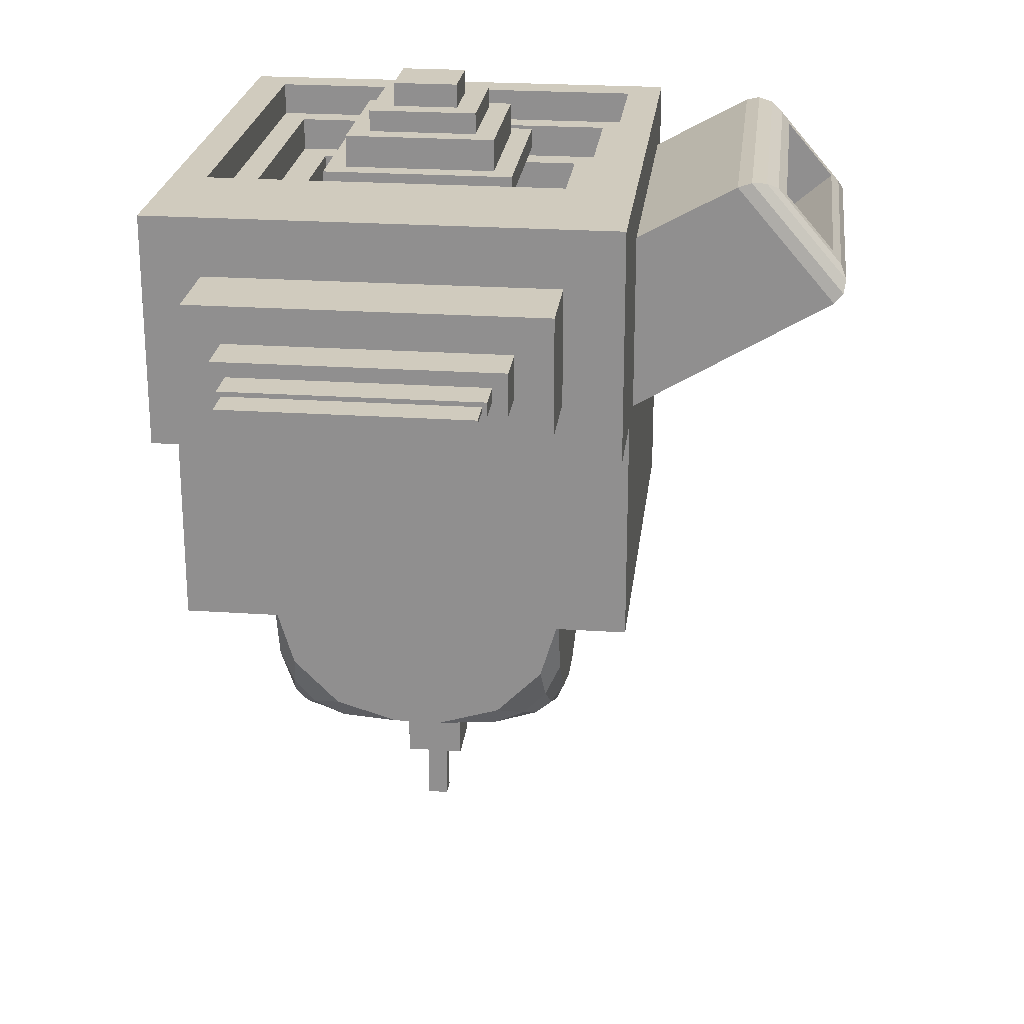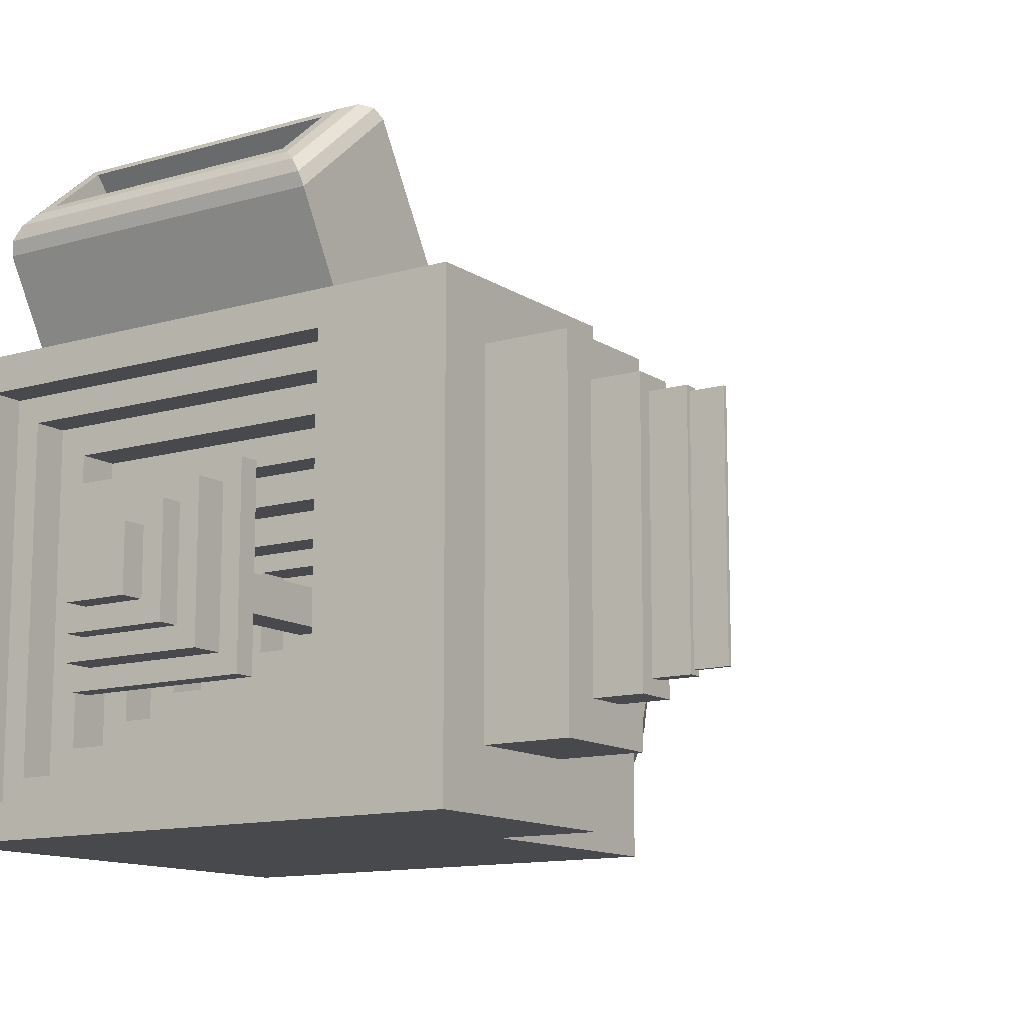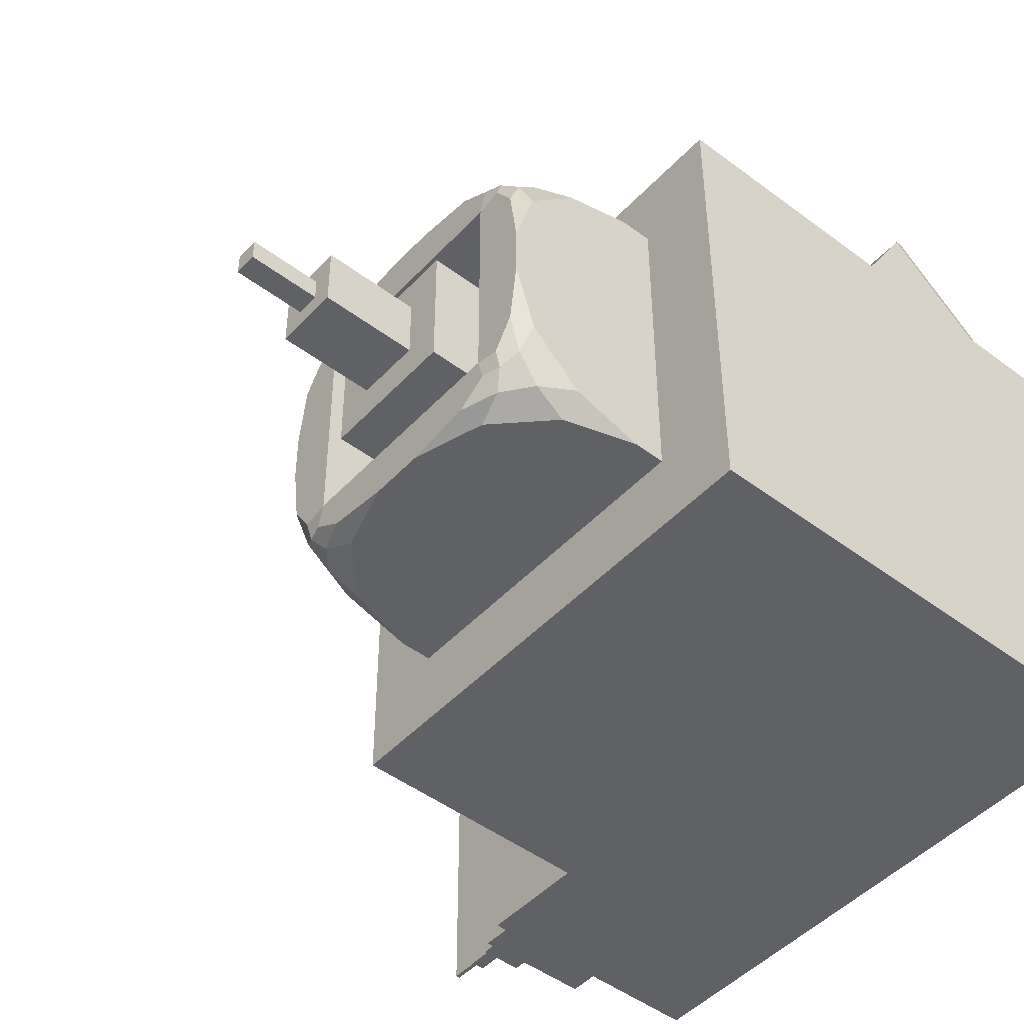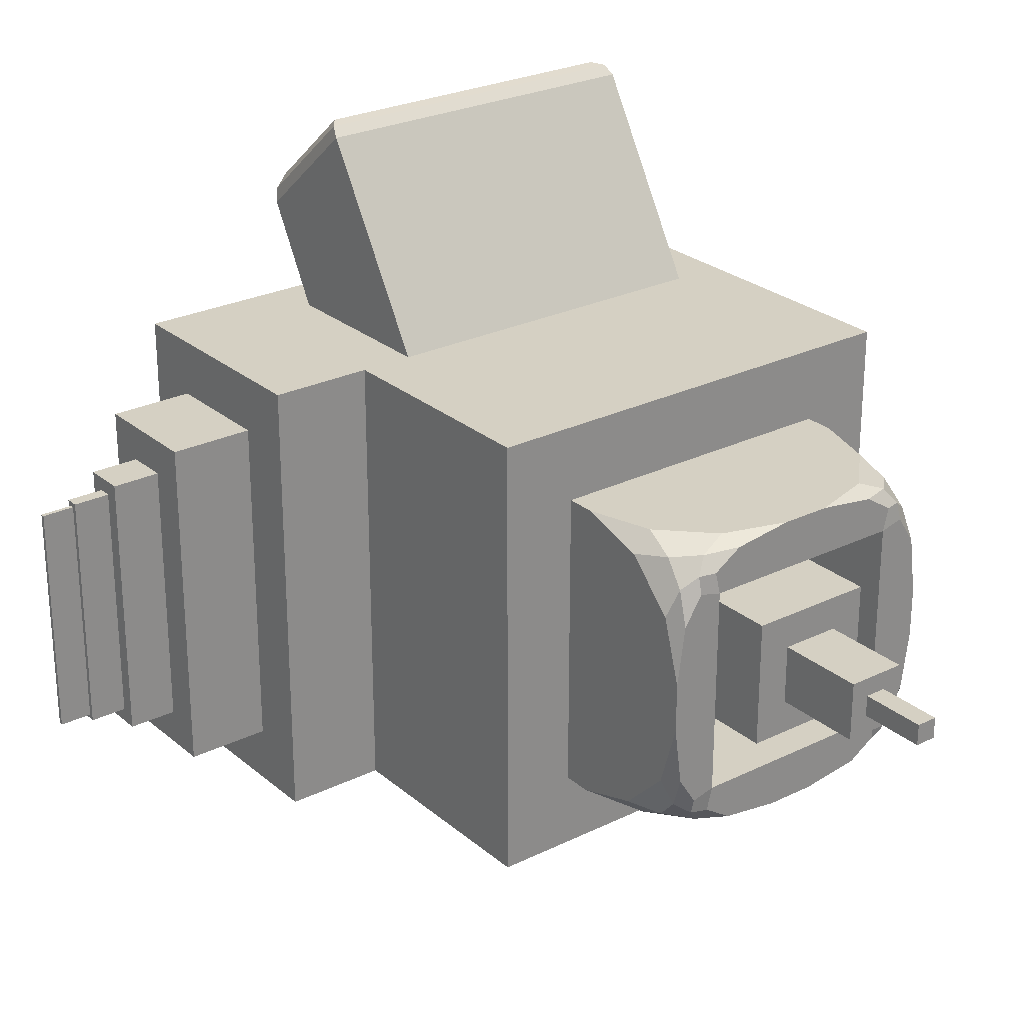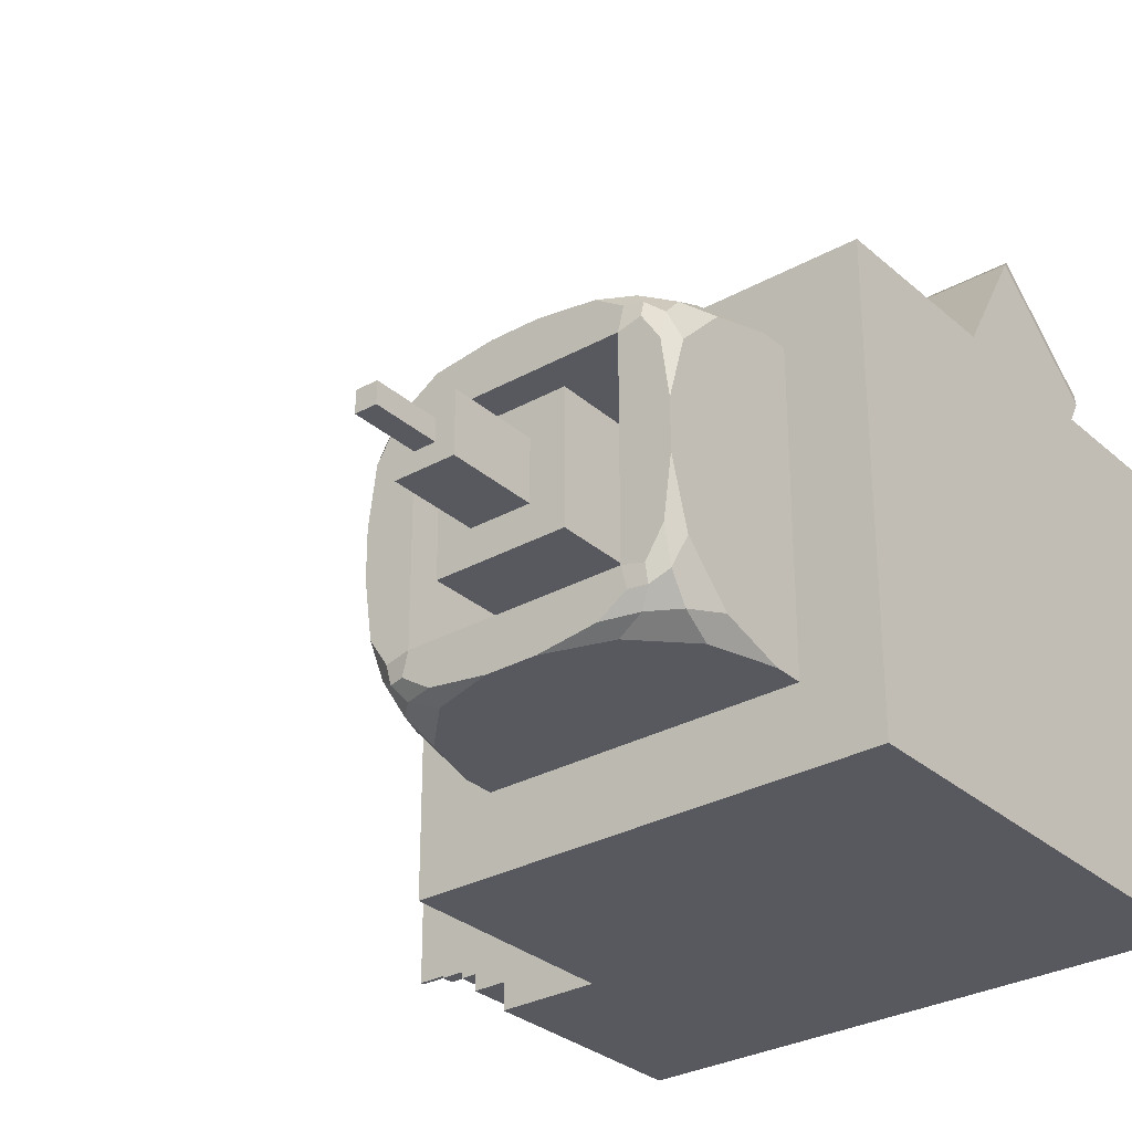
<metadata>
{"format":"obj","ext":"obj","renderer":"f3d","projection":"perspective","resolution":1024,"background":"white","views":[{"elev":23.5,"azim":96.5,"up":"+Z"},{"elev":-12.5,"azim":34.1,"up":"+Y"},{"elev":-47.4,"azim":-130.3,"up":"+Y"},{"elev":26.2,"azim":142.4,"up":"+Y"},{"elev":-30.3,"azim":-141.2,"up":"+Y"}]}
</metadata>
<code>
o Cube
v -0.7713 1 0.7713
v -0.8473 -0.8473 1
v -0.7713 1 -0.7713
v -0.6702 -0.6702 -1
v 0.7713 1 0.7713
v 0.8473 -0.8473 1
v 0.7713 1 -0.7713
v 0.6702 -0.6702 -1
v -0.6702 0.6702 -1
v 0.6702 0.6702 -1
v -0.8473 0.8473 1
v 0.8473 0.8473 1
v 1 -1 0
v -1 1 0
v 1 1 0
v -1 -1 0
v -0.7713 1 0
v 0.7713 1 0
v 0.6044 1.842 0.6906
v 0.6044 1.631 0.9349
v -0.6044 1.631 0.9349
v -0.6044 1.842 0.6906
v 1 -1 -1
v 1 1 -1
v -1 1 -1
v -1 -1 -1
v 0.4579 -0.4579 -1.691
v 0.4579 0.4579 -1.691
v -0.4579 0.4579 -1.691
v -0.4579 -0.4579 -1.691
v 0.2783 -0.2783 -1.05
v 0.2783 0.2783 -1.05
v -0.2783 0.2783 -1.05
v -0.2783 -0.2783 -1.05
v 0.6044 1.53 0.4222
v 0.6044 1.319 0.6665
v -0.6044 1.319 0.6665
v -0.6044 1.53 0.4222
v -1 -1 1
v 1 -1 1
v -1 1 1
v 1 1 1
v -0.7353 -0.7353 0.8561
v 0.7353 -0.7353 0.8561
v -0.7353 0.7353 0.8561
v 0.7353 0.7353 0.8561
v -0.8473 -0.8473 0.8561
v 0.8473 -0.8473 0.8561
v -0.8473 0.8473 0.8561
v 0.8473 0.8473 0.8561
v -0.6099 -0.6099 0.7086
v 0.6099 -0.6099 0.7086
v -0.6099 0.6099 0.7086
v 0.6099 0.6099 0.7086
v -0.7353 -0.7353 0.7086
v 0.7353 -0.7353 0.7086
v -0.7353 0.7353 0.7086
v 0.7353 0.7353 0.7086
v -0.4878 -0.4878 0.5358
v 0.4878 -0.4878 0.5358
v -0.4878 0.4878 0.5358
v 0.4878 0.4878 0.5358
v -0.6099 -0.6099 0.5358
v 0.6099 -0.6099 0.5358
v -0.6099 0.6099 0.5358
v 0.6099 0.6099 0.5358
v -0.363 -0.363 0.3905
v 0.363 -0.363 0.3905
v -0.363 0.363 0.3905
v 0.363 0.363 0.3905
v -0.4878 -0.4878 0.3905
v 0.4878 -0.4878 0.3905
v -0.4878 0.4878 0.3905
v 0.4878 0.4878 0.3905
v -0.2442 -0.2442 0.2223
v 0.2442 -0.2442 0.2223
v -0.2442 0.2442 0.2223
v 0.2442 0.2442 0.2223
v -0.363 -0.363 0.2223
v 0.363 -0.363 0.2223
v -0.363 0.363 0.2223
v 0.363 0.363 0.2223
v -0.17 -0.17 0.07111
v 0.17 -0.17 0.07111
v -0.17 0.17 0.07111
v 0.17 0.17 0.07111
v -0.2442 -0.2442 0.07111
v 0.2442 -0.2442 0.07111
v -0.2442 0.2442 0.07111
v 0.2442 0.2442 0.07111
v -0.08238 -0.08238 -0.07732
v 0.08238 -0.08238 -0.07732
v -0.08238 0.08238 -0.07732
v 0.08238 0.08238 -0.07732
v -0.17 -0.17 -0.07732
v 0.17 -0.17 -0.07732
v -0.17 0.17 -0.07732
v 0.17 0.17 -0.07732
v -0.08238 -0.08238 0.833
v 0.08238 -0.08238 0.833
v -0.08238 0.08238 0.833
v 0.08238 0.08238 0.833
v -0.4229 -0.4229 0.833
v 0.4229 -0.4229 0.833
v -0.4229 0.4229 0.833
v 0.4229 0.4229 0.833
v -0.3328 -0.3328 0.9222
v 0.3328 -0.3328 0.9222
v -0.3328 0.3328 0.9222
v 0.3328 0.3328 0.9222
v -0.4229 -0.4229 0.9222
v 0.4229 -0.4229 0.9222
v -0.4229 0.4229 0.9222
v 0.4229 0.4229 0.9222
v -0.2393 -0.2393 1.063
v 0.2393 -0.2393 1.063
v -0.2393 0.2393 1.063
v 0.2393 0.2393 1.063
v -0.3328 -0.3328 1.063
v 0.3328 -0.3328 1.063
v -0.3328 0.3328 1.063
v 0.3328 0.3328 1.063
v -0.1429 -0.1429 1.157
v 0.1429 -0.1429 1.157
v -0.1429 0.1429 1.157
v 0.1429 0.1429 1.157
v -0.2393 -0.2393 1.157
v 0.2393 -0.2393 1.157
v -0.2393 0.2393 1.157
v 0.2393 0.2393 1.157
v -0.1429 -0.1429 1.262
v 0.1429 -0.1429 1.262
v -0.1429 0.1429 1.262
v 0.1429 0.1429 1.262
v 0.7713 1.854 0.5067
v 0.6595 1.878 0.6488
v 0.7563 1.892 0.5467
v 0.7154 1.901 0.5987
v 0.6595 1.595 0.9767
v 0.7713 1.424 1.007
v 0.7154 1.546 1.012
v 0.7563 1.483 1.023
v -0.6595 1.595 0.9767
v -0.7713 1.424 1.007
v -0.7154 1.546 1.012
v -0.7563 1.483 1.023
v -0.6595 1.878 0.6488
v -0.7713 1.854 0.5067
v -0.7154 1.901 0.5987
v -0.7563 1.892 0.5467
v 0.6702 -0.1057 -1.691
v 0.6702 -0.6702 -1.127
v 0.1057 -0.6702 -1.691
v 0.4579 -0.4579 -1.691
v 0.6702 -0.3828 -1.607
v 0.6357 -0.3603 -1.691
v 0.6218 -0.5014 -1.636
v 0.5864 -0.6702 -1.404
v 0.6702 -0.5864 -1.404
v 0.6043 -0.6043 -1.539
v 0.3603 -0.6357 -1.691
v 0.3828 -0.6702 -1.607
v 0.5014 -0.6218 -1.636
v 0.5565 -0.4828 -1.691
v 0.4828 -0.5565 -1.691
v 0.5532 -0.5532 -1.67
v 0.4579 0.4579 -1.691
v 0.1057 0.6702 -1.691
v 0.6702 0.6702 -1.127
v 0.6702 0.1057 -1.691
v 0.4828 0.5565 -1.691
v 0.5565 0.4828 -1.691
v 0.5532 0.5532 -1.67
v 0.3828 0.6702 -1.607
v 0.3603 0.6357 -1.691
v 0.5014 0.6218 -1.636
v 0.6702 0.5864 -1.404
v 0.5864 0.6702 -1.404
v 0.6043 0.6043 -1.539
v 0.6357 0.3603 -1.691
v 0.6702 0.3828 -1.607
v 0.6218 0.5014 -1.636
v -0.6702 0.1057 -1.691
v -0.6702 0.6702 -1.127
v -0.1057 0.6702 -1.691
v -0.4579 0.4579 -1.691
v -0.6702 0.3828 -1.607
v -0.6357 0.3603 -1.691
v -0.6218 0.5014 -1.636
v -0.5864 0.6702 -1.404
v -0.6702 0.5864 -1.404
v -0.6043 0.6043 -1.539
v -0.3603 0.6357 -1.691
v -0.3828 0.6702 -1.607
v -0.5014 0.6218 -1.636
v -0.5565 0.4828 -1.691
v -0.4828 0.5565 -1.691
v -0.5532 0.5532 -1.67
v -0.4579 -0.4579 -1.691
v -0.1057 -0.6702 -1.691
v -0.6702 -0.6702 -1.127
v -0.6702 -0.1057 -1.691
v -0.4828 -0.5565 -1.691
v -0.5565 -0.4828 -1.691
v -0.5532 -0.5532 -1.67
v -0.3828 -0.6702 -1.607
v -0.3603 -0.6357 -1.691
v -0.5014 -0.6218 -1.636
v -0.6702 -0.5864 -1.404
v -0.5864 -0.6702 -1.404
v -0.6043 -0.6043 -1.539
v -0.6357 -0.3603 -1.691
v -0.6702 -0.3828 -1.607
v -0.6218 -0.5014 -1.636
v 1.44 0.7488 0.7488
v 1.44 -0.7488 0.7488
v 1.44 0.7488 0.2512
v 1.44 -0.7488 0.2512
v 1.44 1 1
v 1.44 -1 1
v 1.44 1 0
v 1.44 -1 0
v 1.804 0.5903 0.5903
v 1.804 -0.5903 0.5903
v 1.804 0.5903 0.4097
v 1.804 -0.5903 0.4097
v 1.804 0.7488 0.7488
v 1.804 -0.7488 0.7488
v 1.804 0.7488 0.2512
v 1.804 -0.7488 0.2512
v 2.015 0.5284 0.5284
v 2.015 -0.5284 0.5284
v 2.015 0.5284 0.4716
v 2.015 -0.5284 0.4716
v 0.4579 -0.4579 -1.05
v 0.4579 0.4579 -1.05
v -0.4579 0.4579 -1.05
v -0.4579 -0.4579 -1.05
v 0.1291 -0.1291 -1.757
v 0.1291 0.1291 -1.757
v -0.1291 0.1291 -1.757
v -0.1291 -0.1291 -1.757
v 0.2783 -0.2783 -1.757
v 0.2783 0.2783 -1.757
v -0.2783 0.2783 -1.757
v -0.2783 -0.2783 -1.757
v 0.04611 -0.04611 -2.144
v 0.04611 0.04611 -2.144
v -0.04611 0.04611 -2.144
v -0.04611 -0.04611 -2.144
v 0.1291 -0.1291 -2.144
v 0.1291 0.1291 -2.144
v -0.1291 0.1291 -2.144
v -0.1291 -0.1291 -2.144
v 0.04611 -0.04611 -2.433
v 0.04611 0.04611 -2.433
v -0.04611 0.04611 -2.433
v -0.04611 -0.04611 -2.433
v 2.015 0.5903 0.5903
v 2.015 -0.5903 0.5903
v 2.015 0.5903 0.4097
v 2.015 -0.5903 0.4097
v 2.174 0.5087 0.5087
v 2.174 -0.5087 0.5087
v 2.174 0.5087 0.4913
v 2.174 -0.5087 0.4913
v 2.174 0.5284 0.5284
v 2.174 -0.5284 0.5284
v 2.174 0.5284 0.4716
v 2.174 -0.5284 0.4716
v 2.315 0.5087 0.5087
v 2.315 -0.5087 0.5087
v 2.315 0.5087 0.4913
v 2.315 -0.5087 0.4913
f 17 18 7 3
f 28 29 186 197 193 185 168 175 171 167
f 13 15 221 222
f 13 16 26 23
f 16 14 25 26
f 12 11 49 50
f 3 7 24 25
f 17 3 25 14
f 18 5 42 15
f 5 1 41 42
f 7 18 15 24
f 1 17 14 41
f 39 41 14 16
f 40 39 16 13
f 23 24 15 13
f 22 19 136 147
f 22 21 37 38
f 21 22 147 143
f 20 21 143 139
f 8 10 24 23
f 9 4 26 25
f 10 9 25 24
f 4 8 23 26
f 29 28 236 237
f 29 30 199 204 212 202 183 188 196 186
f 30 27 154 165 161 153 200 207 203 199
f 10 8 152 159 155 151 170 181 177 169
f 4 9 184 191 187 183 202 213 209 201
f 9 10 169 178 174 168 185 194 190 184
f 8 4 201 210 206 200 153 162 158 152
f 31 34 246 243
f 28 27 235 236
f 27 30 238 235
f 30 29 237 238
f 5 18 135 140
f 1 5 140 144
f 17 1 144 148
f 18 17 148 135
f 37 36 35 38
f 20 19 35 36
f 19 22 38 35
f 21 20 36 37
f 6 2 39 40
f 2 11 41 39
f 12 6 40 42
f 11 12 42 41
f 46 45 57 58
f 11 2 47 49
f 6 12 50 48
f 2 6 48 47
f 44 43 47 48
f 43 45 49 47
f 46 44 48 50
f 45 46 50 49
f 52 54 66 64
f 45 43 55 57
f 44 46 58 56
f 43 44 56 55
f 52 51 55 56
f 51 53 57 55
f 54 52 56 58
f 53 54 58 57
f 60 62 74 72
f 51 52 64 63
f 54 53 65 66
f 53 51 63 65
f 60 59 63 64
f 59 61 65 63
f 62 60 64 66
f 61 62 66 65
f 70 69 81 82
f 59 60 72 71
f 62 61 73 74
f 61 59 71 73
f 68 67 71 72
f 67 69 73 71
f 70 68 72 74
f 69 70 74 73
f 75 76 88 87
f 69 67 79 81
f 68 70 82 80
f 67 68 80 79
f 76 75 79 80
f 75 77 81 79
f 78 76 80 82
f 77 78 82 81
f 84 86 98 96
f 78 77 89 90
f 77 75 87 89
f 76 78 90 88
f 84 83 87 88
f 83 85 89 87
f 86 84 88 90
f 85 86 90 89
f 93 91 99 101
f 83 84 96 95
f 86 85 97 98
f 85 83 95 97
f 92 91 95 96
f 91 93 97 95
f 94 92 96 98
f 93 94 98 97
f 100 102 106 104
f 92 94 102 100
f 91 92 100 99
f 94 93 101 102
f 106 105 113 114
f 99 100 104 103
f 102 101 105 106
f 101 99 103 105
f 108 110 122 120
f 105 103 111 113
f 104 106 114 112
f 103 104 112 111
f 108 107 111 112
f 107 109 113 111
f 110 108 112 114
f 109 110 114 113
f 116 118 130 128
f 107 108 120 119
f 110 109 121 122
f 109 107 119 121
f 116 115 119 120
f 115 117 121 119
f 118 116 120 122
f 117 118 122 121
f 126 125 133 134
f 115 116 128 127
f 118 117 129 130
f 117 115 127 129
f 124 123 127 128
f 123 125 129 127
f 126 124 128 130
f 125 126 130 129
f 132 134 133 131
f 125 123 131 133
f 124 126 134 132
f 123 124 132 131
f 136 139 141 138
f 138 141 142 137
f 137 142 140 135
f 139 143 145 141
f 141 145 146 142
f 142 146 144 140
f 143 147 149 145
f 145 149 150 146
f 146 150 148 144
f 135 148 150 137
f 137 150 149 138
f 138 149 147 136
f 19 20 139 136
f 151 155 157 156
f 155 159 160 157
f 152 158 160 159
f 158 162 163 160
f 153 161 163 162
f 161 165 166 163
f 154 164 166 165
f 164 156 157 166
f 157 160 163 166
f 167 171 173 172
f 171 175 176 173
f 168 174 176 175
f 174 178 179 176
f 169 177 179 178
f 177 181 182 179
f 170 180 182 181
f 180 172 173 182
f 173 176 179 182
f 183 187 189 188
f 187 191 192 189
f 184 190 192 191
f 190 194 195 192
f 185 193 195 194
f 193 197 198 195
f 186 196 198 197
f 196 188 189 198
f 189 192 195 198
f 199 203 205 204
f 203 207 208 205
f 200 206 208 207
f 206 210 211 208
f 201 209 211 210
f 209 213 214 211
f 202 212 214 213
f 212 204 205 214
f 205 208 211 214
f 27 28 167 172 180 170 151 156 164 154
f 216 218 230 228
f 15 42 219 221
f 40 13 222 220
f 42 40 220 219
f 216 215 219 220
f 215 217 221 219
f 218 216 220 222
f 217 218 222 221
f 224 226 262 260
f 215 216 228 227
f 218 217 229 230
f 217 215 227 229
f 224 223 227 228
f 223 225 229 227
f 226 224 228 230
f 225 226 230 229
f 232 234 270 268
f 223 224 260 259
f 226 225 261 262
f 225 223 259 261
f 31 32 236 235
f 33 34 238 237
f 32 33 237 236
f 34 31 235 238
f 239 242 254 251
f 34 33 245 246
f 33 32 244 245
f 32 31 243 244
f 239 240 244 243
f 241 242 246 245
f 240 241 245 244
f 242 239 243 246
f 249 248 256 257
f 242 241 253 254
f 241 240 252 253
f 240 239 251 252
f 247 248 252 251
f 249 250 254 253
f 248 249 253 252
f 250 247 251 254
f 258 257 256 255
f 248 247 255 256
f 247 250 258 255
f 250 249 257 258
f 232 231 259 260
f 231 233 261 259
f 234 232 260 262
f 233 234 262 261
f 266 265 273 274
f 231 232 268 267
f 234 233 269 270
f 233 231 267 269
f 264 263 267 268
f 263 265 269 267
f 266 264 268 270
f 265 266 270 269
f 274 273 271 272
f 265 263 271 273
f 264 266 274 272
f 263 264 272 271

</code>
